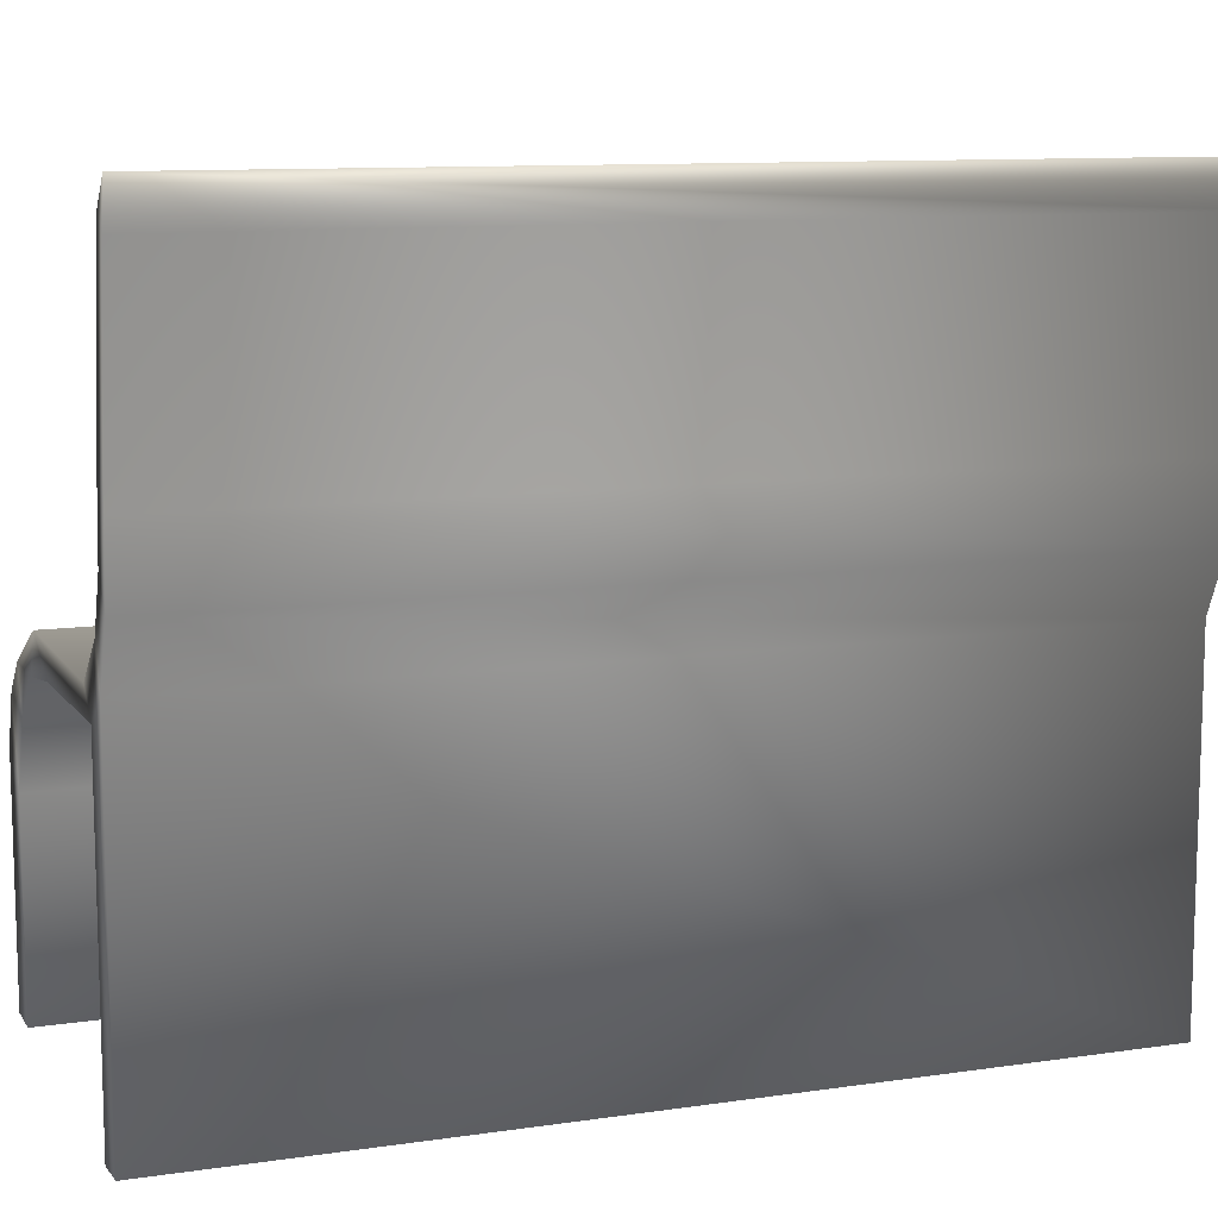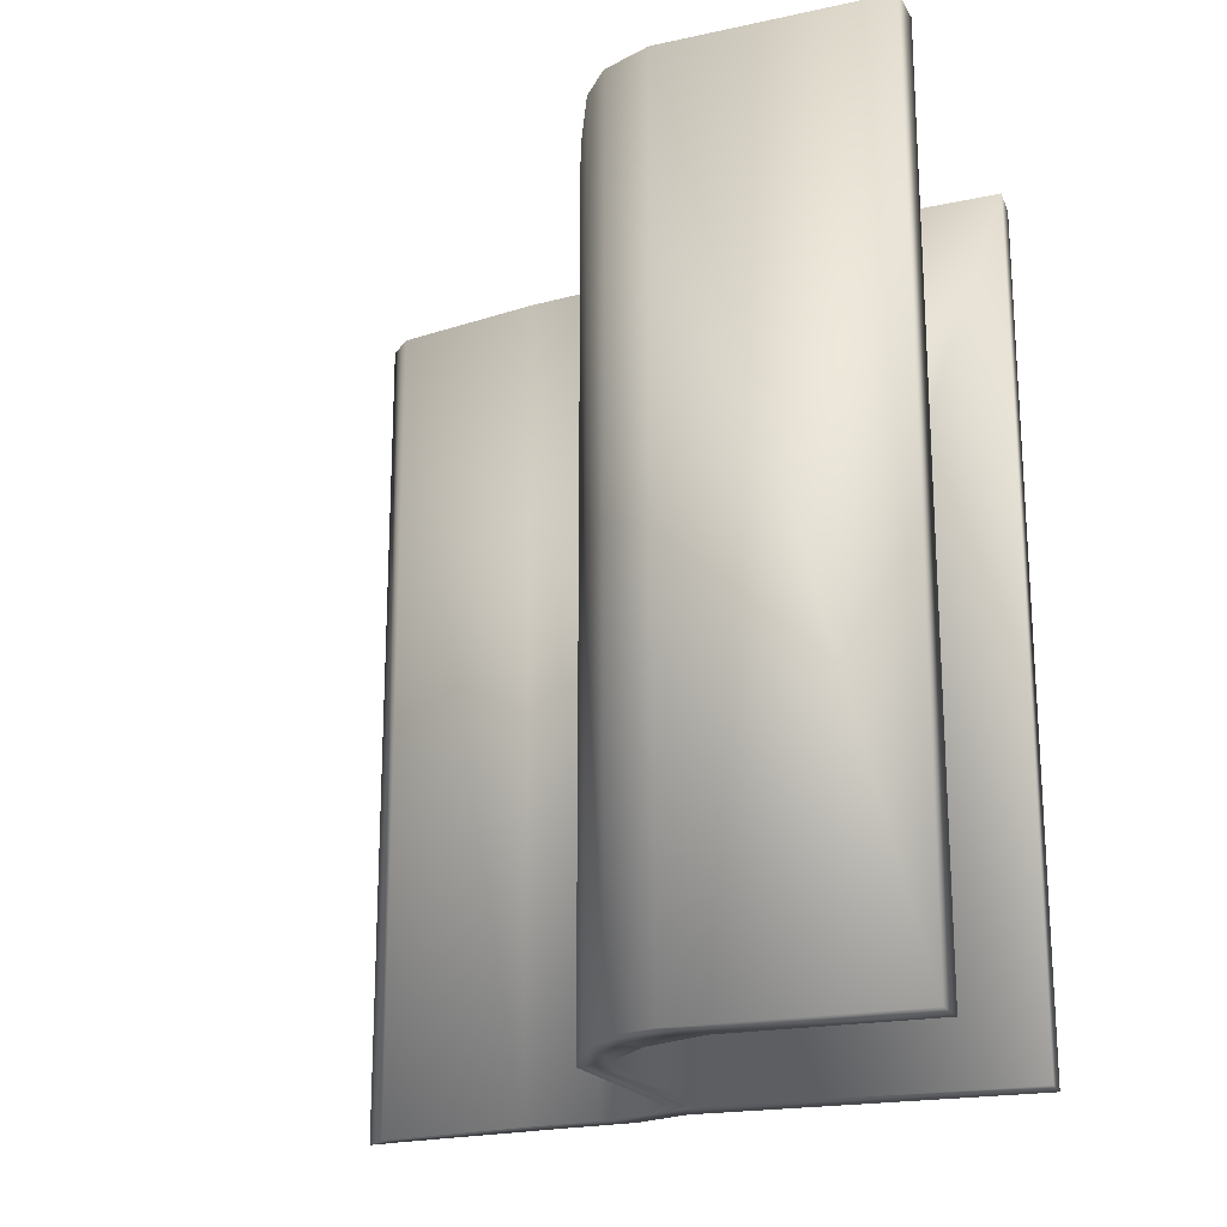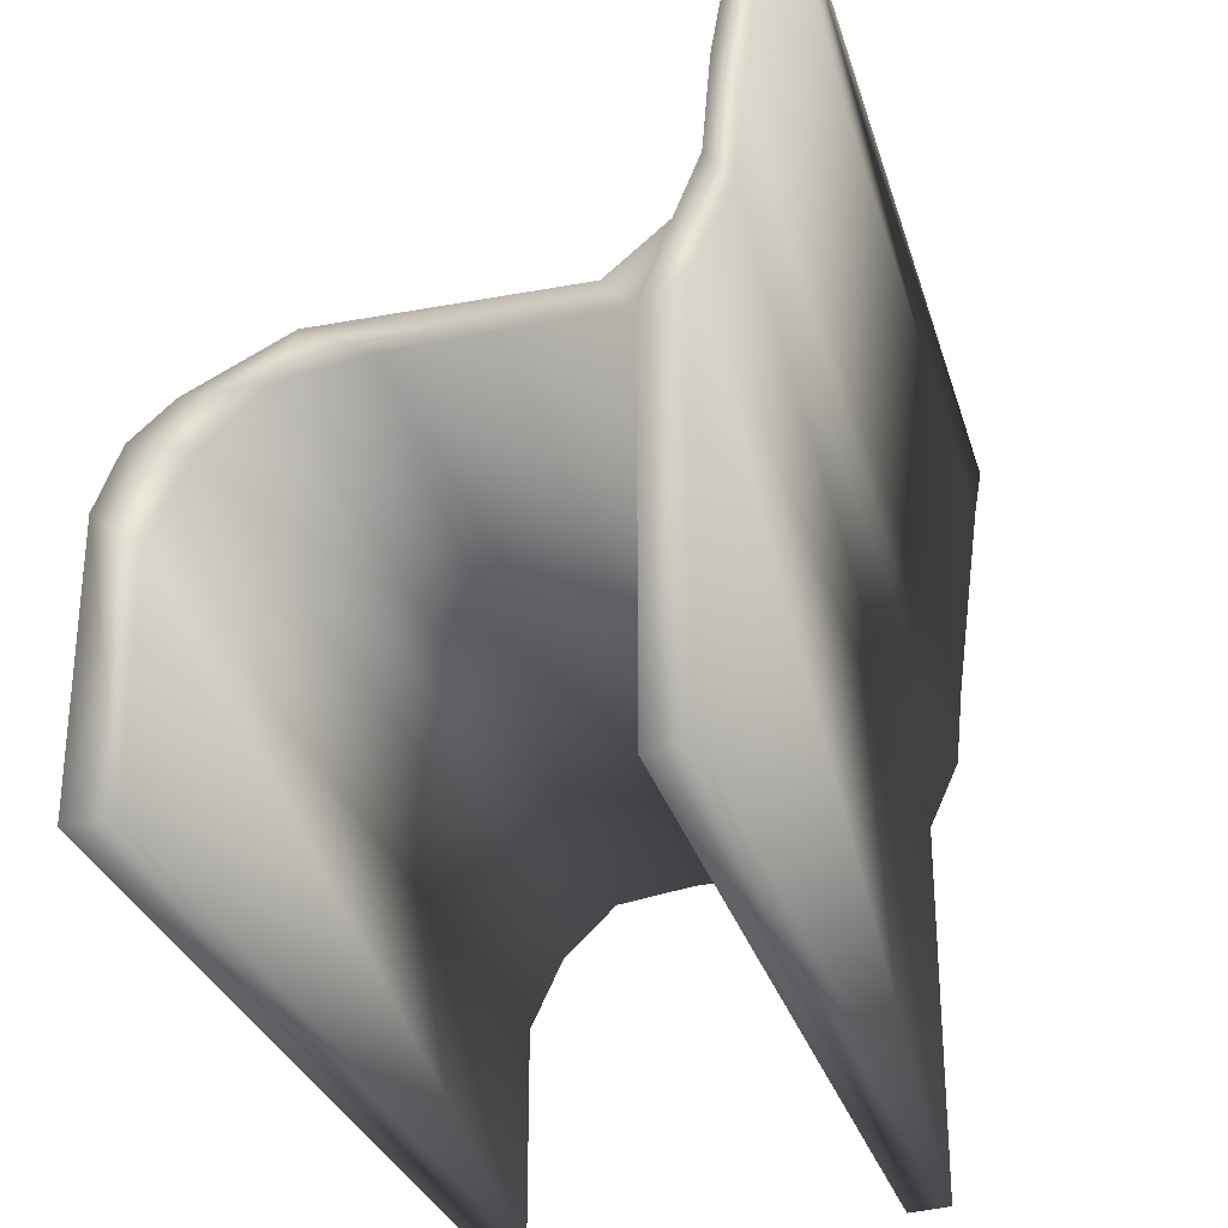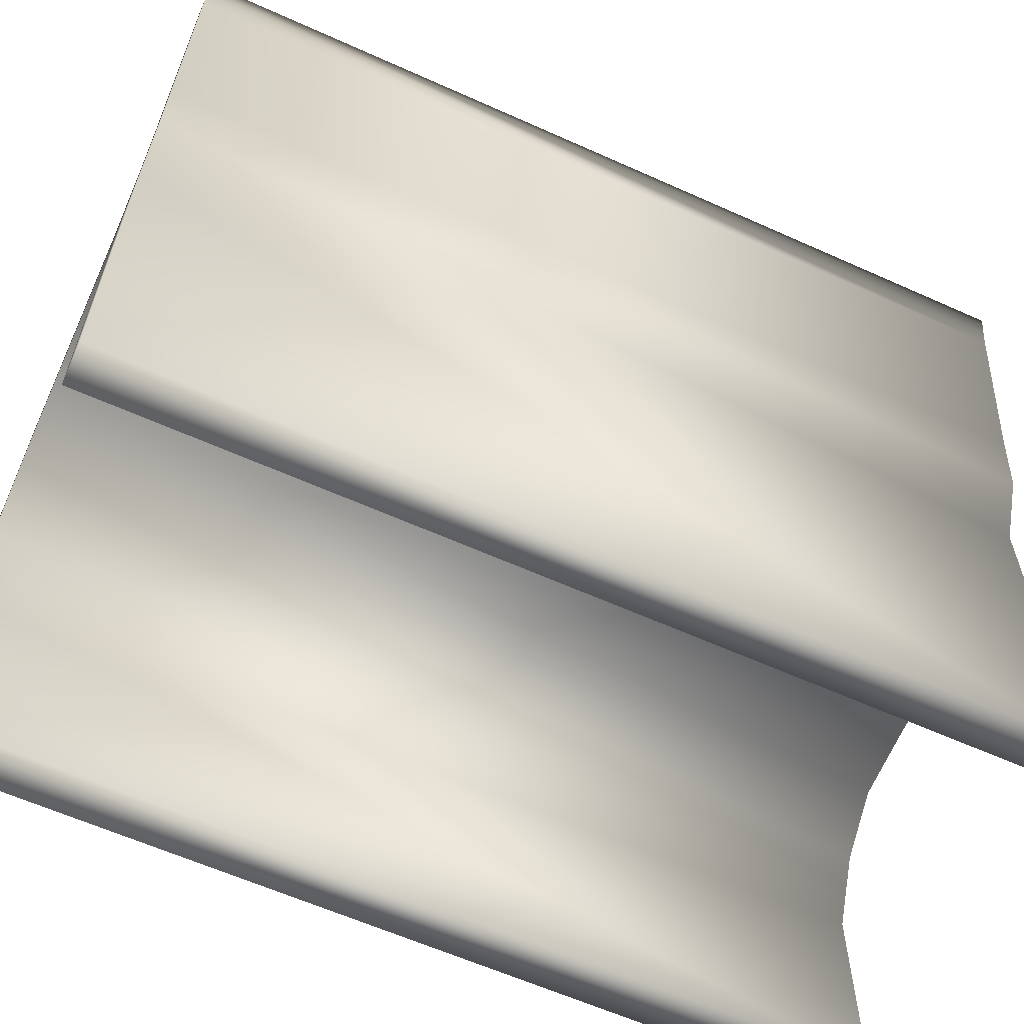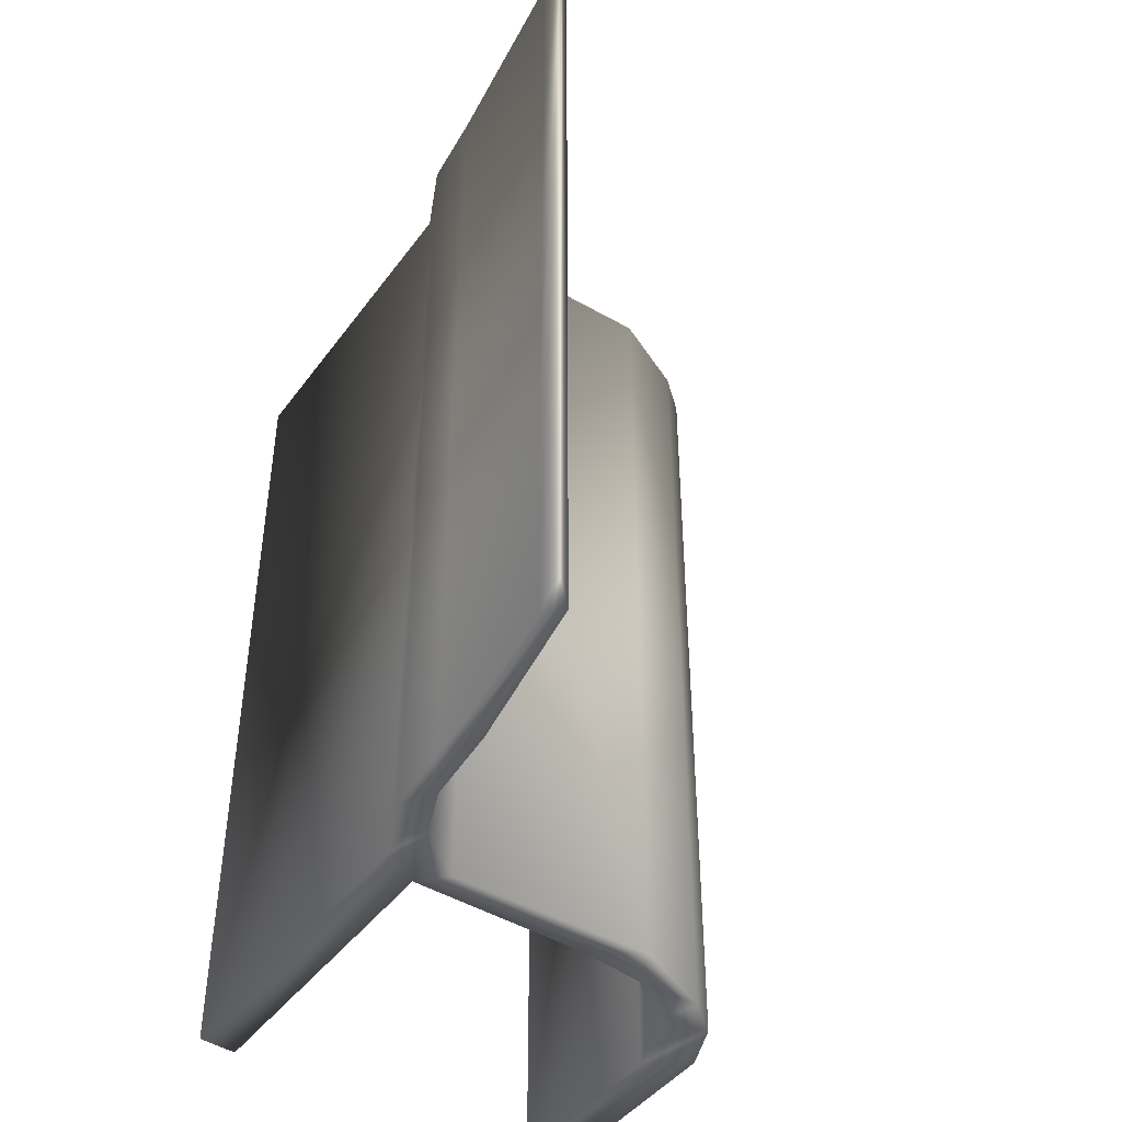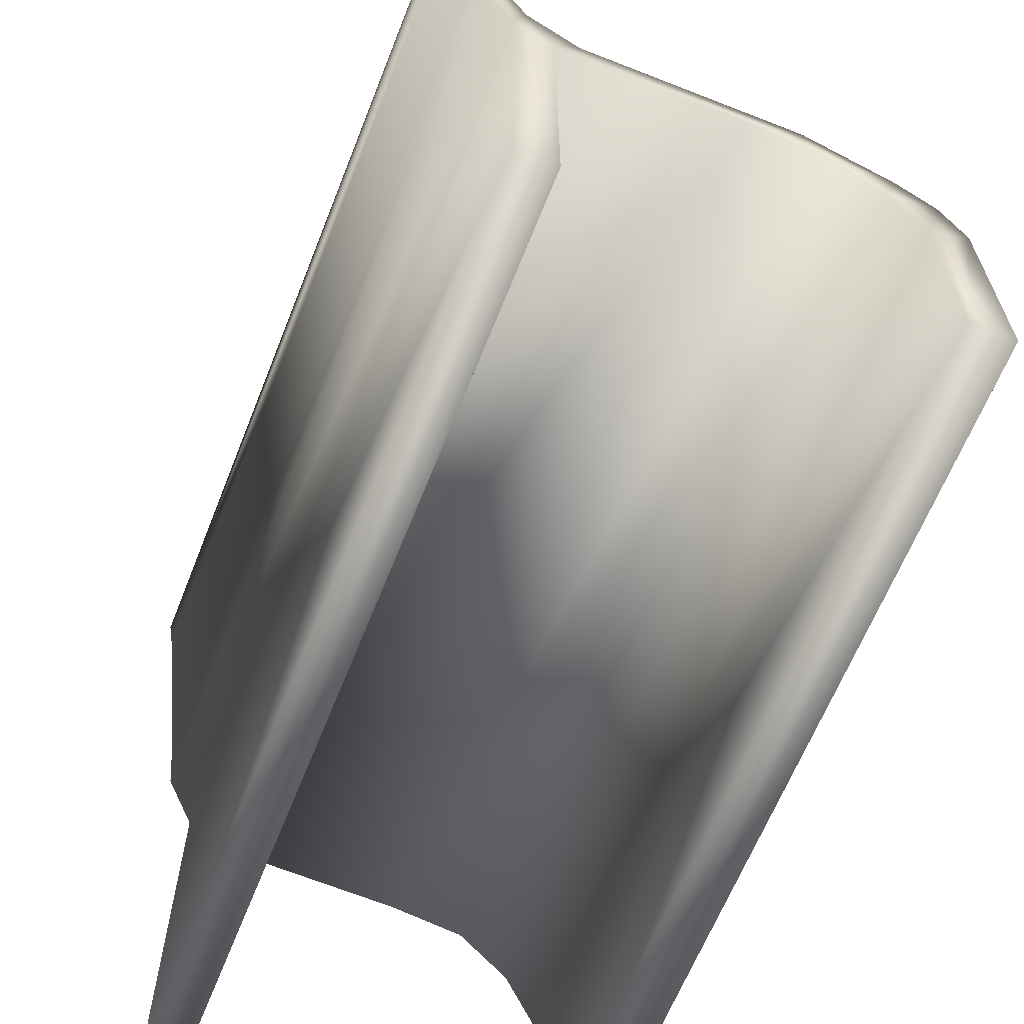
<metadata>
{"format":"obj","ext":"obj","renderer":"f3d","projection":"perspective","resolution":1024,"background":"white","views":[{"elev":10.5,"azim":69.7,"up":"+Y"},{"elev":-19.9,"azim":-68.4,"up":"+Z"},{"elev":-29.7,"azim":15.3,"up":"+Y"},{"elev":-61.4,"azim":65.4,"up":"+Y"},{"elev":-44.3,"azim":146.2,"up":"+Z"},{"elev":-64.0,"azim":158.4,"up":"+Y"}]}
</metadata>
<code>
v 0.0706 0.025 0.975
v 0.0706 0.2411 0.975
v 0.1048 0.3132 0.975
v 0.158 0.363 0.975
v 0.2378 0.3741 0.975
v 0.4316 0.3797 0.975
v 0.4734 0.4074 0.975
v 0.5038 0.4739 0.975
v 0.5114 0.5515 0.975
v 0.538 0.7565 0.975
v 0.5456 0.8008 0.975
v 0.4316 0.025 0.975
v 0.4734 0.02777 0.975
v 0.025 0.025 0.975
v 0.025 0.2736 0.975
v 0.0478 0.329 0.975
v 0.0858 0.3622 0.975
v 0.177 0.4066 0.975
v 0.405 0.4066 0.975
v 0.4582 0.4509 0.975
v 0.481 0.5063 0.975
v 0.4886 0.595 0.975
v 0.519 0.7731 0.975
v 0.0706 0.025 0.025
v 0.0706 0.2411 0.025
v 0.1048 0.3132 0.025
v 0.158 0.363 0.025
v 0.2378 0.3741 0.025
v 0.4316 0.3797 0.025
v 0.4734 0.4074 0.025
v 0.5038 0.4739 0.025
v 0.5114 0.5515 0.025
v 0.538 0.7565 0.025
v 0.5456 0.8008 0.025
v 0.4316 0.025 0.025
v 0.4734 0.02777 0.025
v 0.025 0.025 0.025
v 0.025 0.2736 0.025
v 0.0478 0.329 0.025
v 0.0858 0.3622 0.025
v 0.177 0.4066 0.025
v 0.405 0.4066 0.025
v 0.4582 0.4509 0.025
v 0.481 0.5063 0.025
v 0.4886 0.595 0.025
v 0.519 0.7731 0.025
f 2 1 24
f 25 2 24
f 3 2 25
f 3 25 26
f 4 3 26
f 26 27 4
f 5 4 27
f 5 27 28
f 6 5 28
f 29 6 28
f 8 7 30
f 31 8 30
f 9 8 31
f 31 32 9
f 10 9 32
f 33 10 32
f 11 10 33
f 33 34 11
f 12 6 29
f 12 29 35
f 13 12 35
f 13 35 36
f 13 36 7
f 36 30 7
f 37 14 15
f 38 37 15
f 16 38 15
f 39 38 16
f 16 17 39
f 40 39 17
f 18 40 17
f 41 40 18
f 41 18 19
f 42 41 19
f 42 19 20
f 43 42 20
f 21 43 20
f 44 43 21
f 21 22 44
f 45 44 22
f 45 22 23
f 46 45 23
f 37 1 14
f 37 24 1
f 23 11 46
f 34 46 11
f 7 6 12
f 13 7 12
f 14 1 15
f 15 1 2
f 15 2 16
f 16 2 3
f 16 3 17
f 17 3 4
f 17 4 18
f 18 4 5
f 6 18 5
f 18 6 19
f 20 19 6
f 20 6 7
f 21 20 7
f 8 21 7
f 22 21 9
f 9 10 23
f 22 9 23
f 23 10 11
f 35 29 30
f 30 36 35
f 37 38 24
f 38 25 24
f 25 38 39
f 39 26 25
f 40 26 39
f 27 26 40
f 40 41 27
f 28 27 41
f 29 28 41
f 29 41 42
f 43 29 42
f 30 29 43
f 30 43 44
f 31 30 44
f 45 32 44
f 33 32 46
f 46 32 45
f 33 46 34
f 8 9 21
f 44 32 31

</code>
